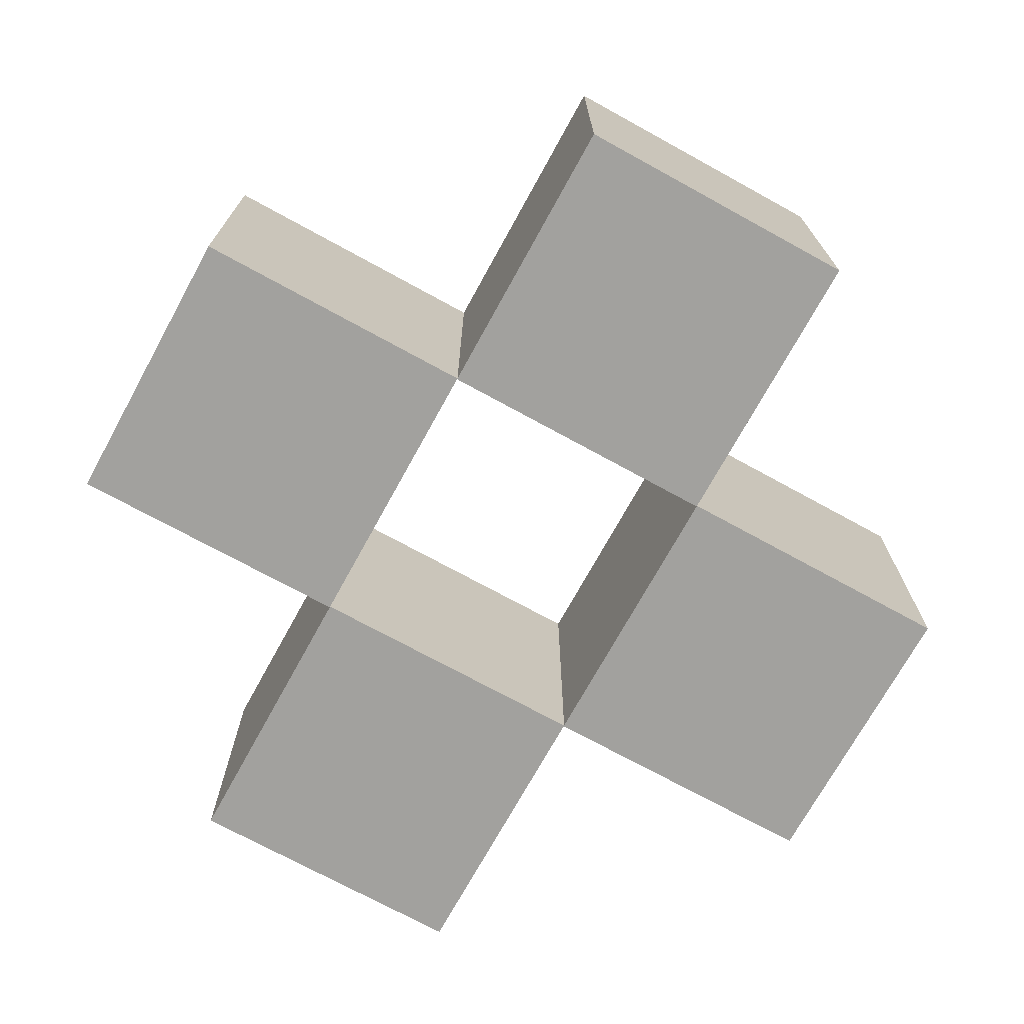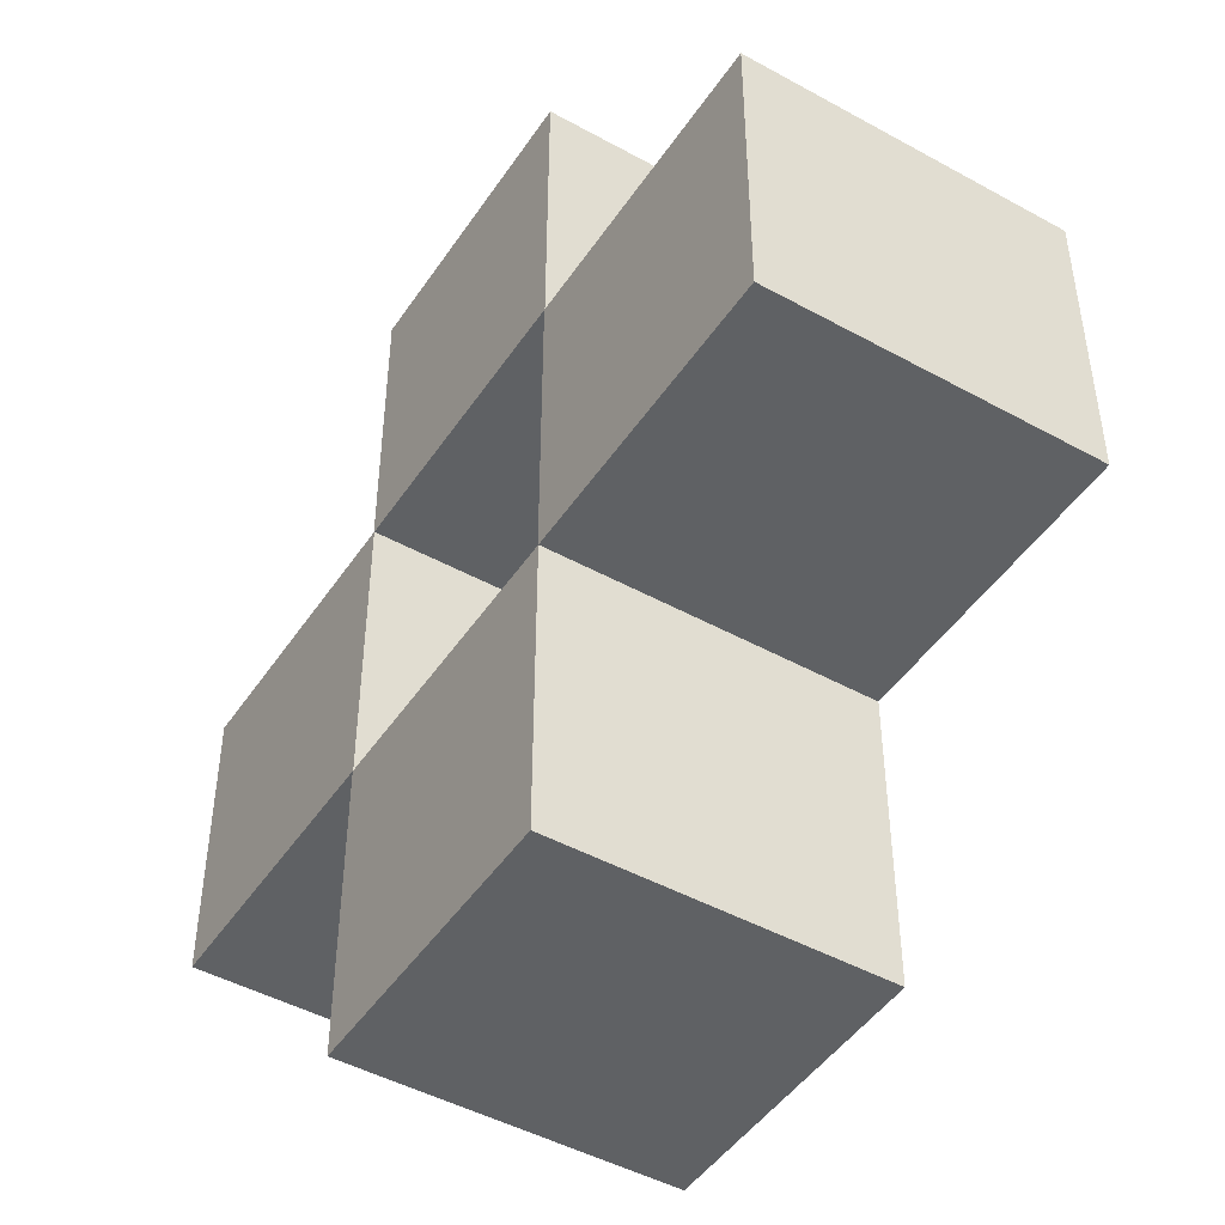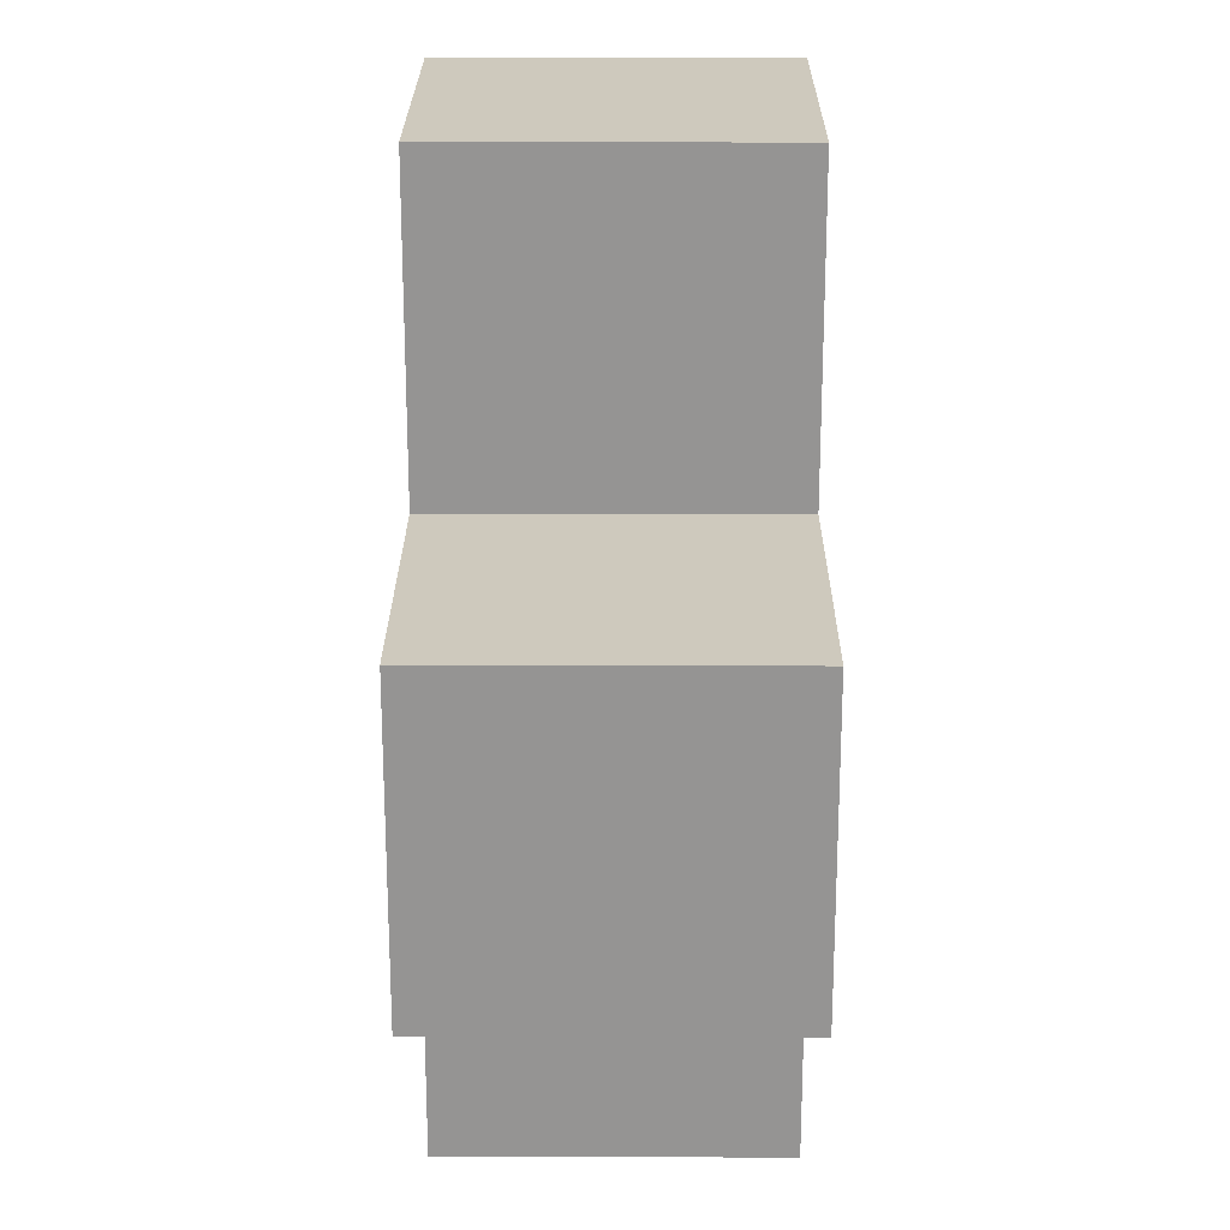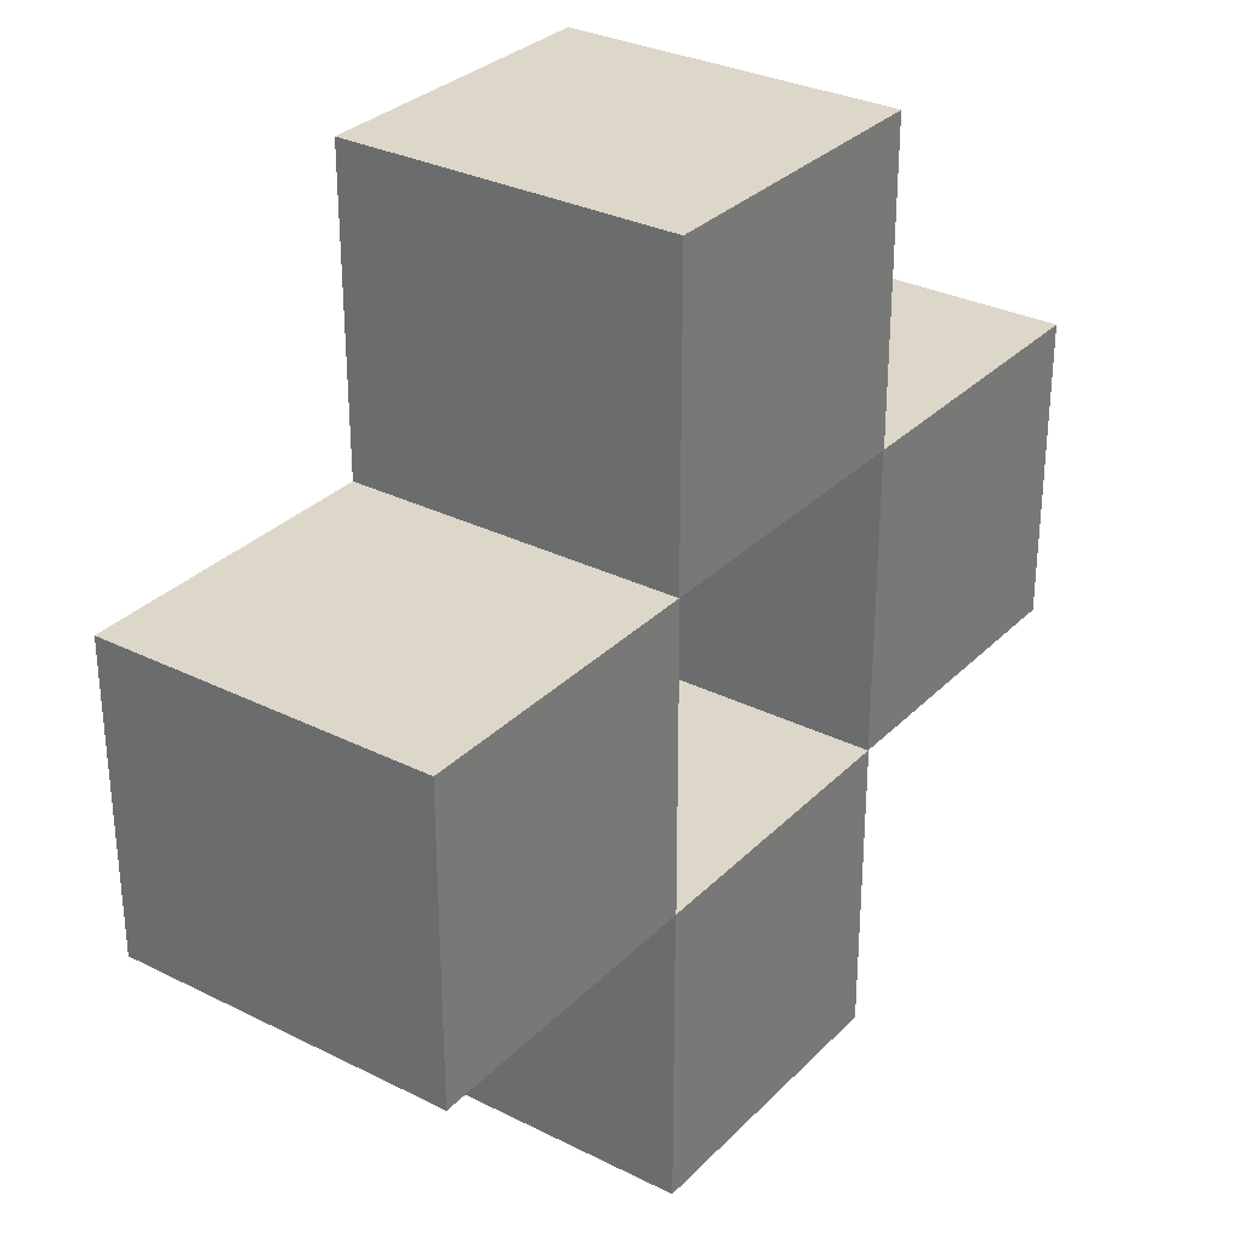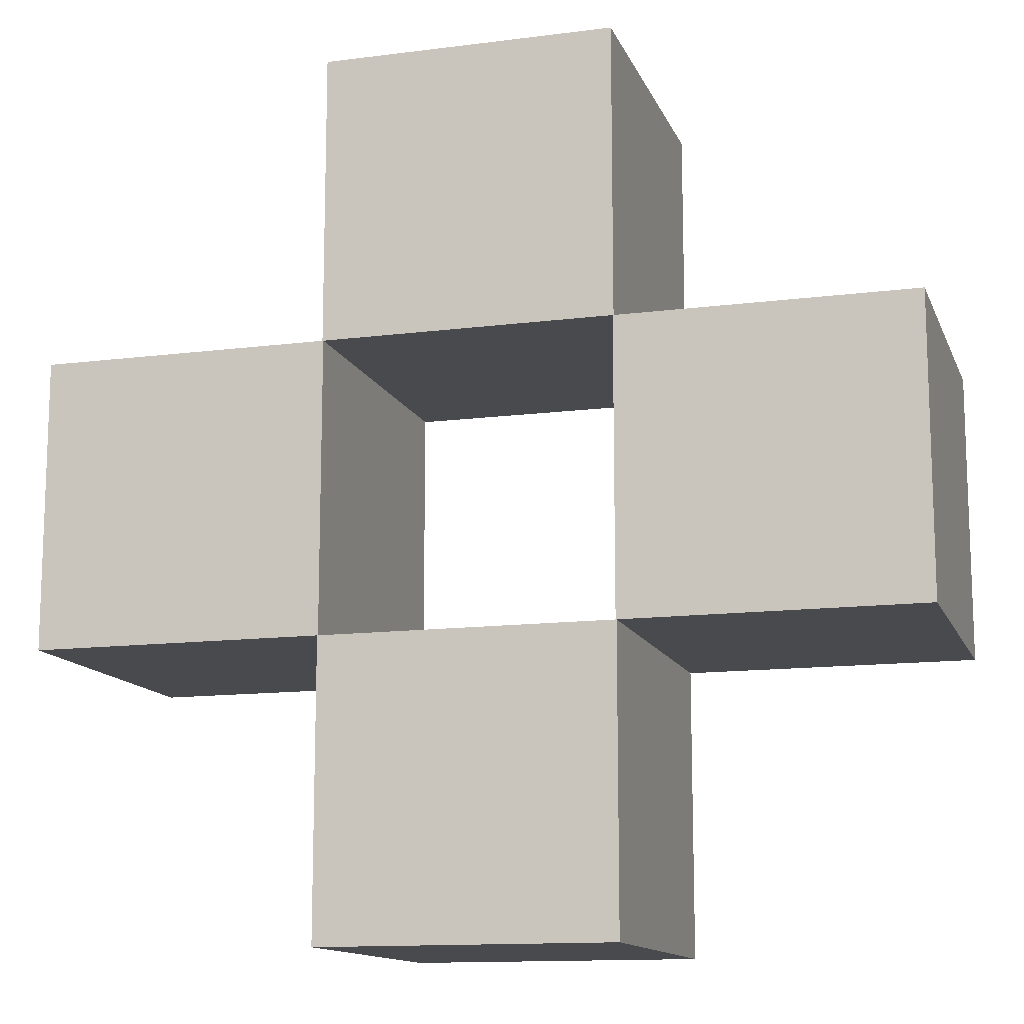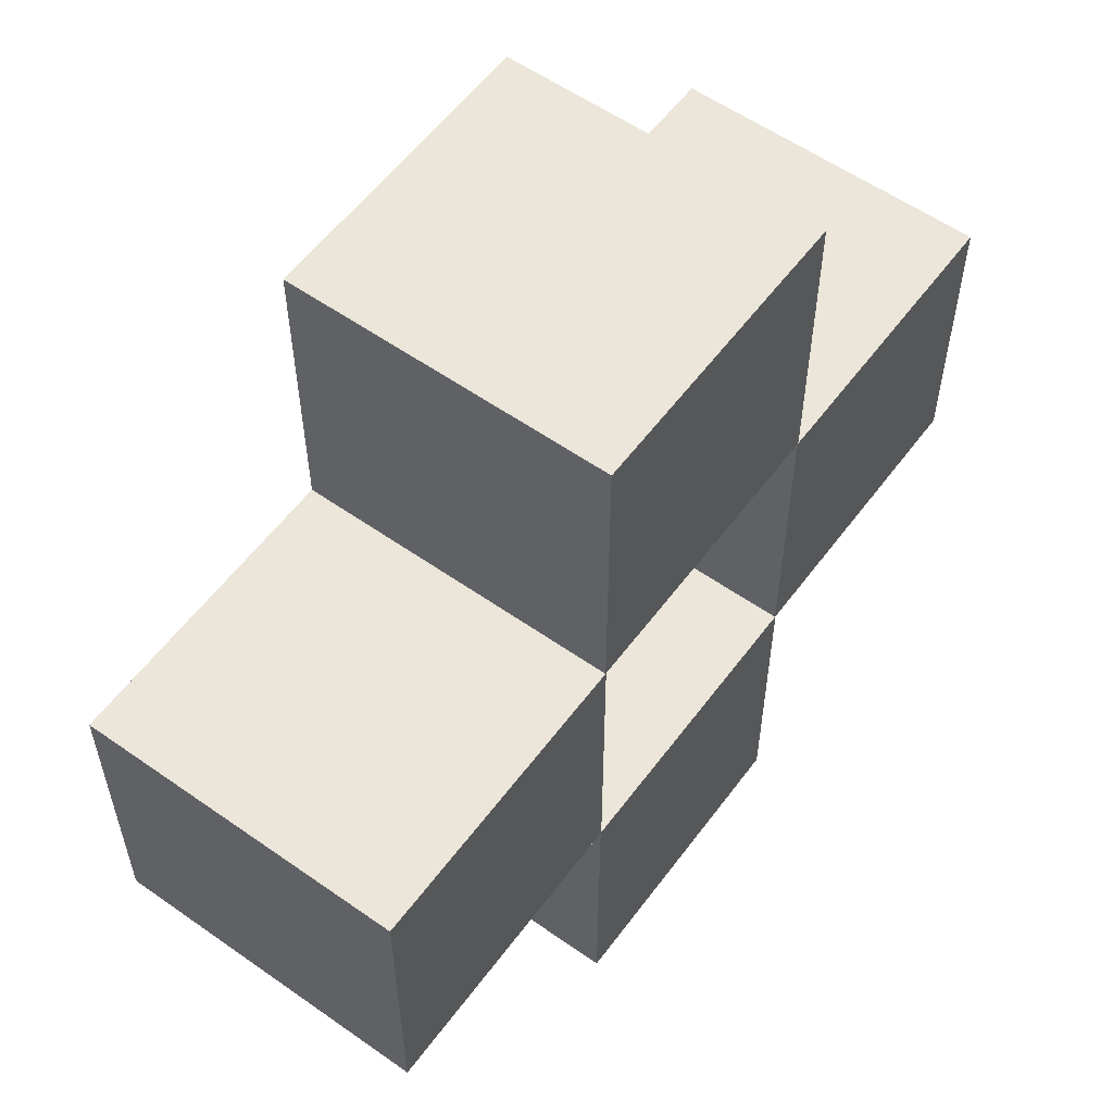
<metadata>
{"format":"obj","ext":"obj","renderer":"f3d","projection":"perspective","resolution":1024,"background":"white","views":[{"elev":-72.1,"azim":-118.8,"up":"+Y"},{"elev":-46.7,"azim":-122.1,"up":"+Z"},{"elev":22.7,"azim":90.3,"up":"+Z"},{"elev":30.9,"azim":-54.4,"up":"+Z"},{"elev":-13.1,"azim":16.4,"up":"+Z"},{"elev":57.1,"azim":-53.8,"up":"+Z"}]}
</metadata>
<code>
o front_Box001.001
v -0.7874 -0.85 0.785
v -0.7874 0.85 0.785
v 0.7874 0.85 0.785
v 0.7874 -0.85 0.785
v -0.7874 -0.85 2.355
v 0.7874 -0.85 2.355
v 0.7874 0.85 2.355
v -0.7874 0.85 2.355
f 1 4 6 5
f 1 2 3 4
f 4 3 7 6
f 5 6 7 8
f 3 2 8 7
f 2 1 5 8
o back_Box001.002
v -0.7874 -0.85 -2.355
v -0.7874 0.85 -2.355
v 0.7874 0.85 -2.355
v 0.7874 -0.85 -2.355
v -0.7874 -0.85 -0.785
v 0.7874 -0.85 -0.785
v 0.7874 0.85 -0.785
v -0.7874 0.85 -0.785
f 9 12 14 13
f 9 10 11 12
f 12 11 15 14
f 13 14 15 16
f 11 10 16 15
f 10 9 13 16
o left_Box001.003
v -2.357 -0.85 -0.785
v -2.357 0.85 -0.785
v -0.7826 0.85 -0.785
v -0.7826 -0.85 -0.785
v -2.357 -0.85 0.785
v -0.7826 -0.85 0.785
v -0.7826 0.85 0.785
v -2.357 0.85 0.785
f 17 20 22 21
f 17 18 19 20
f 20 19 23 22
f 21 22 23 24
f 19 18 24 23
f 18 17 21 24
o right_Box001.004
v 0.7826 -0.85 -0.785
v 0.7826 0.85 -0.785
v 2.357 0.85 -0.785
v 2.357 -0.85 -0.785
v 0.7826 -0.85 0.785
v 2.357 -0.85 0.785
v 2.357 0.85 0.785
v 0.7826 0.85 0.785
f 25 28 30 29
f 25 26 27 28
f 28 27 31 30
f 29 30 31 32
f 27 26 32 31
f 26 25 29 32

</code>
